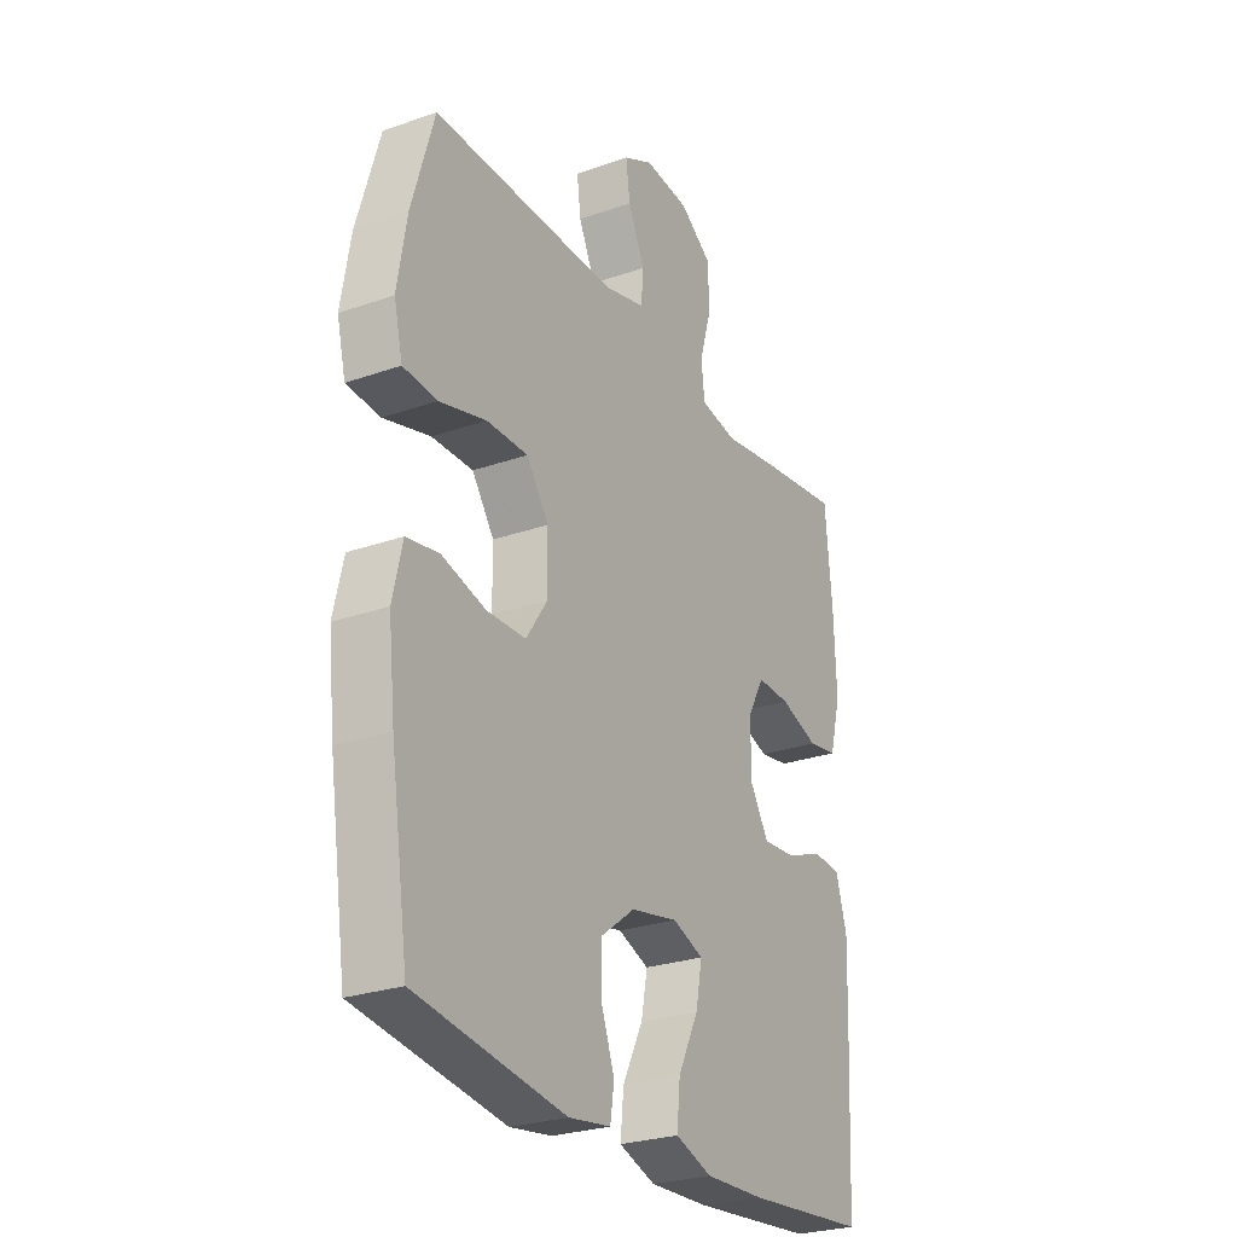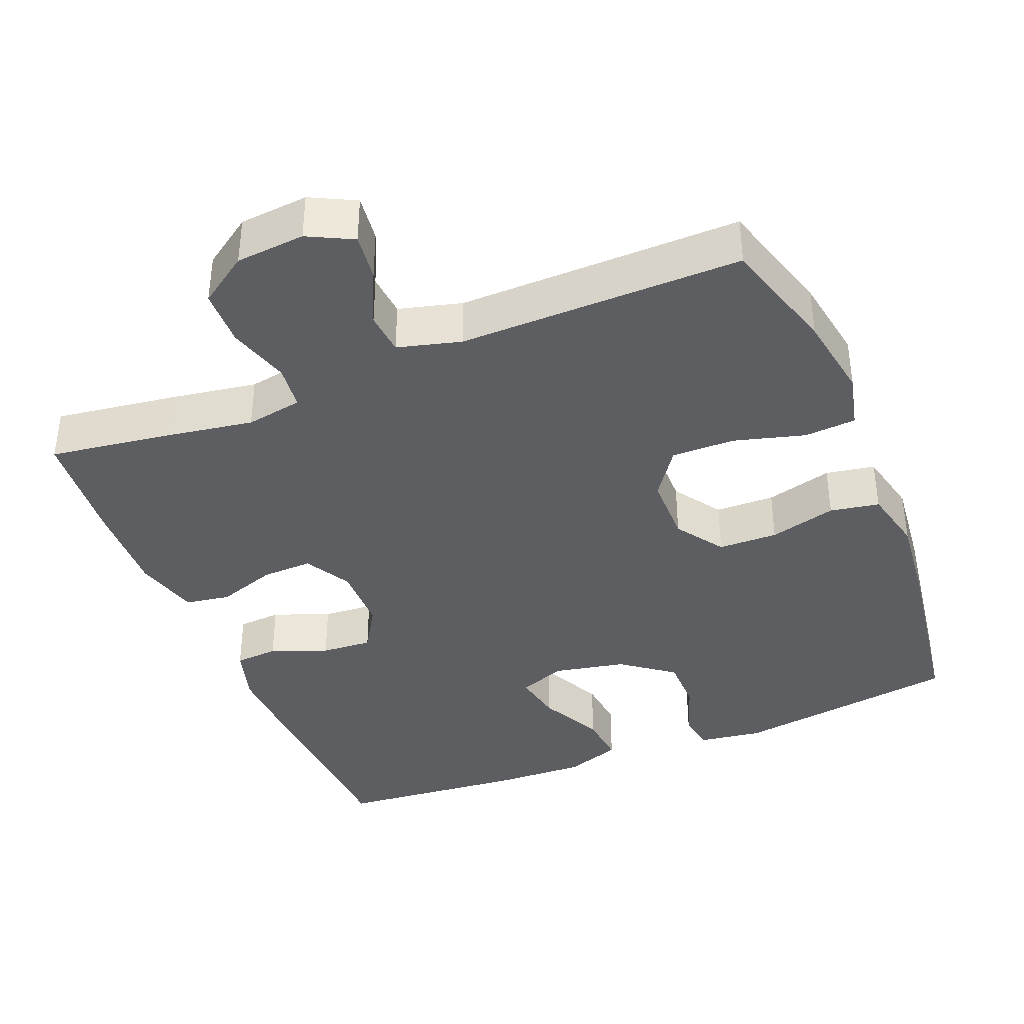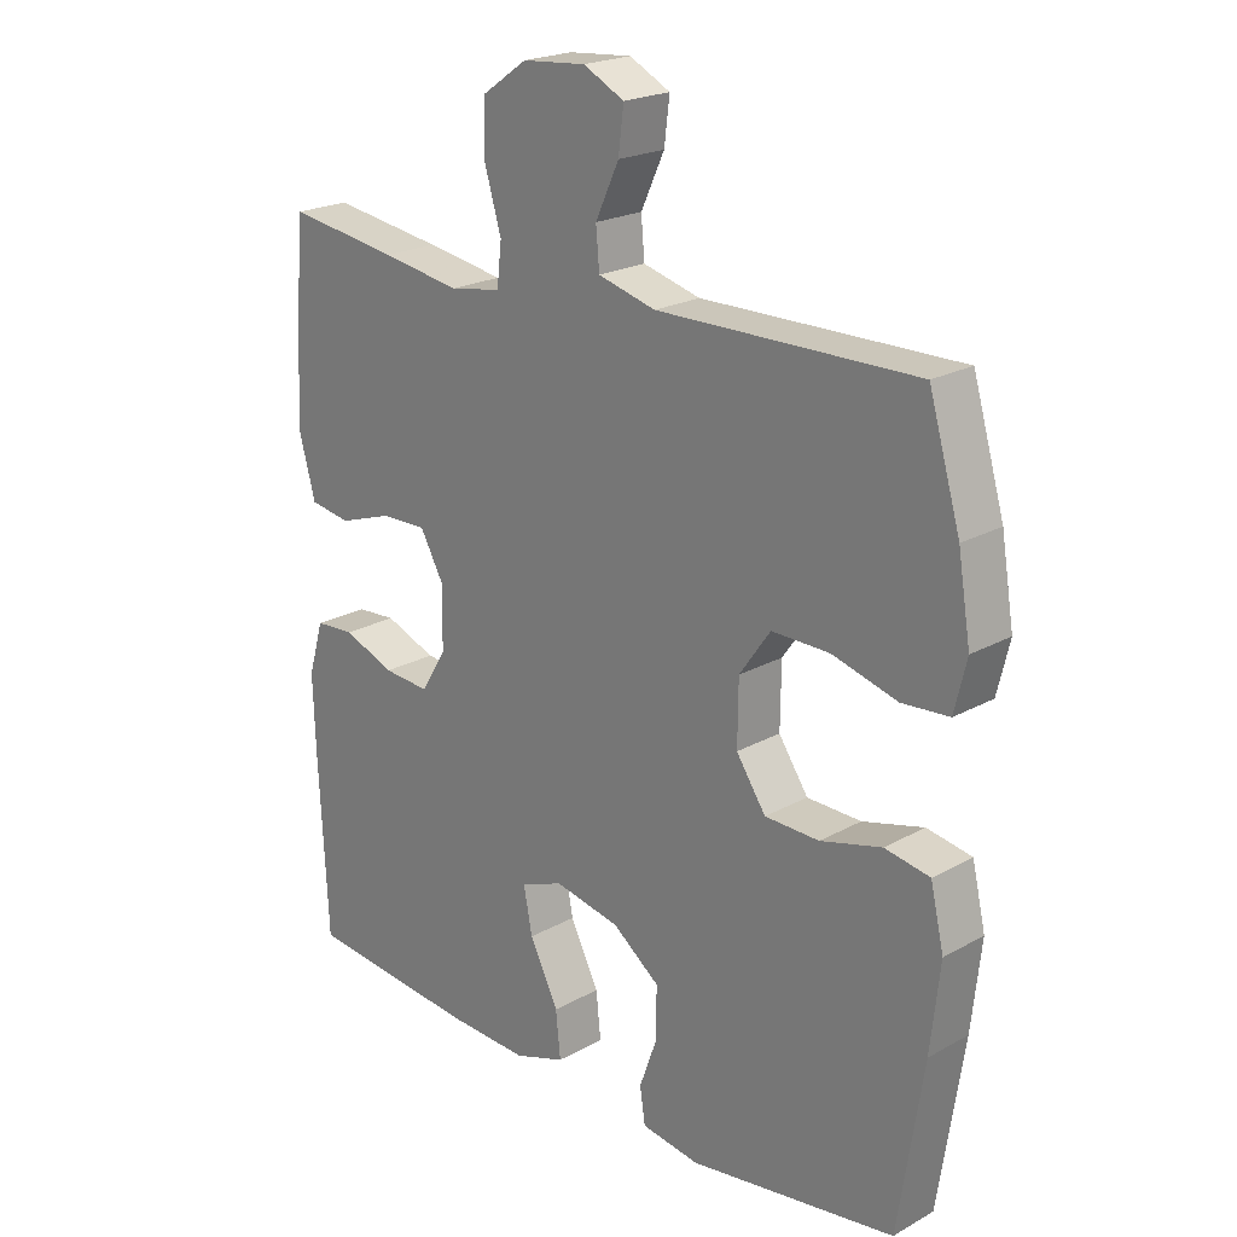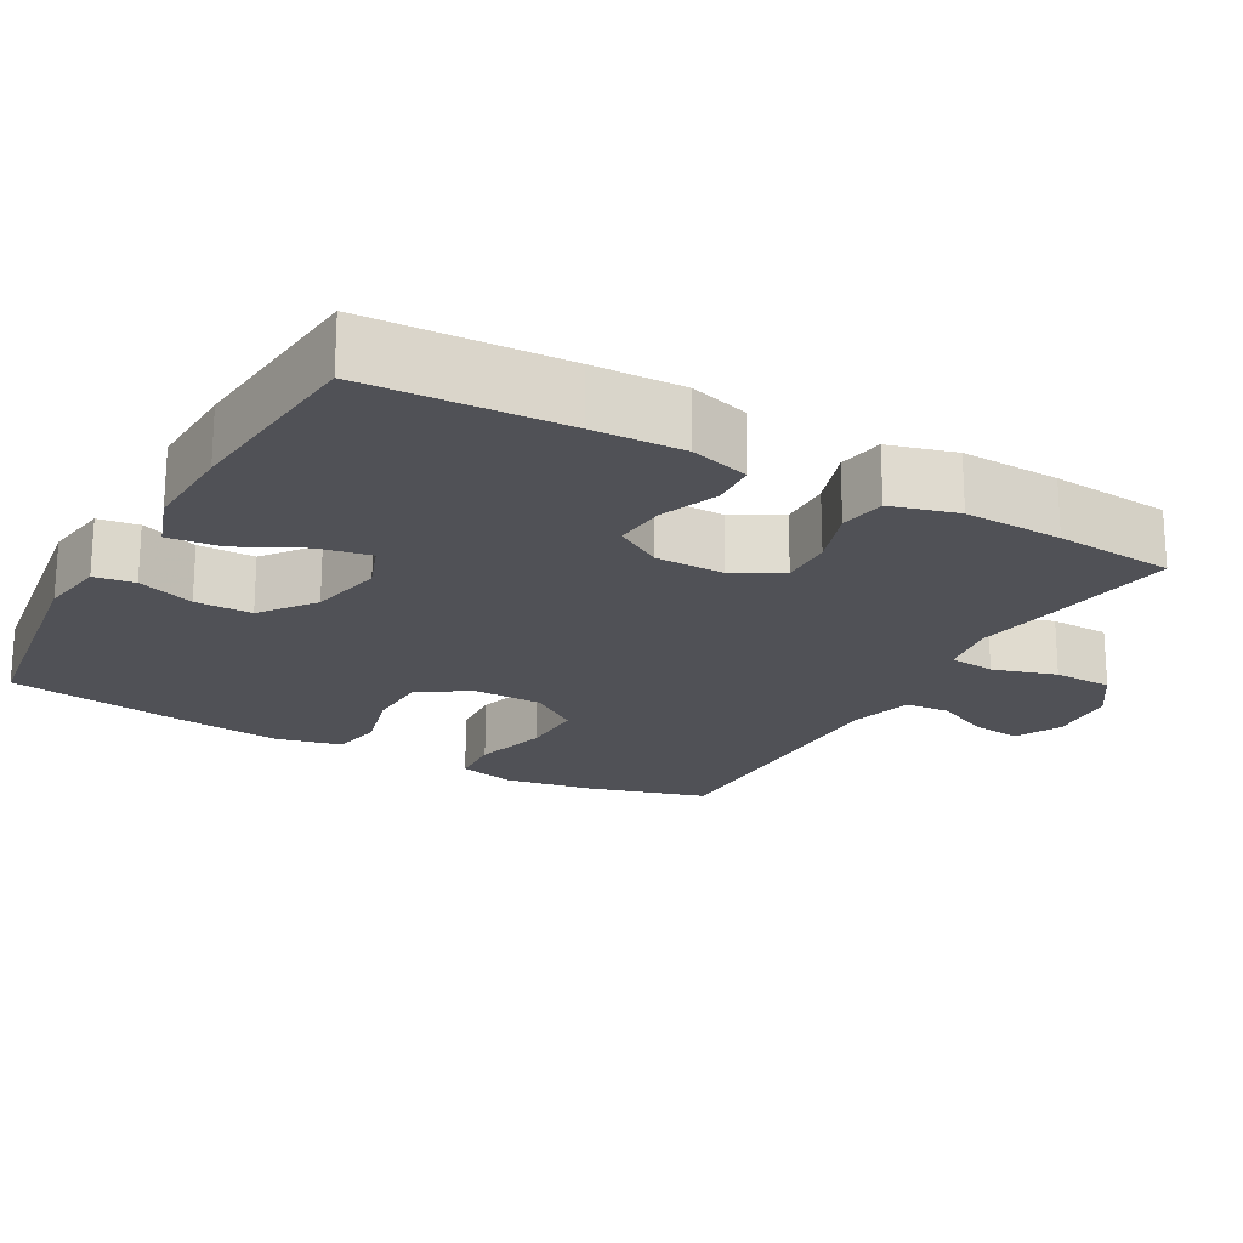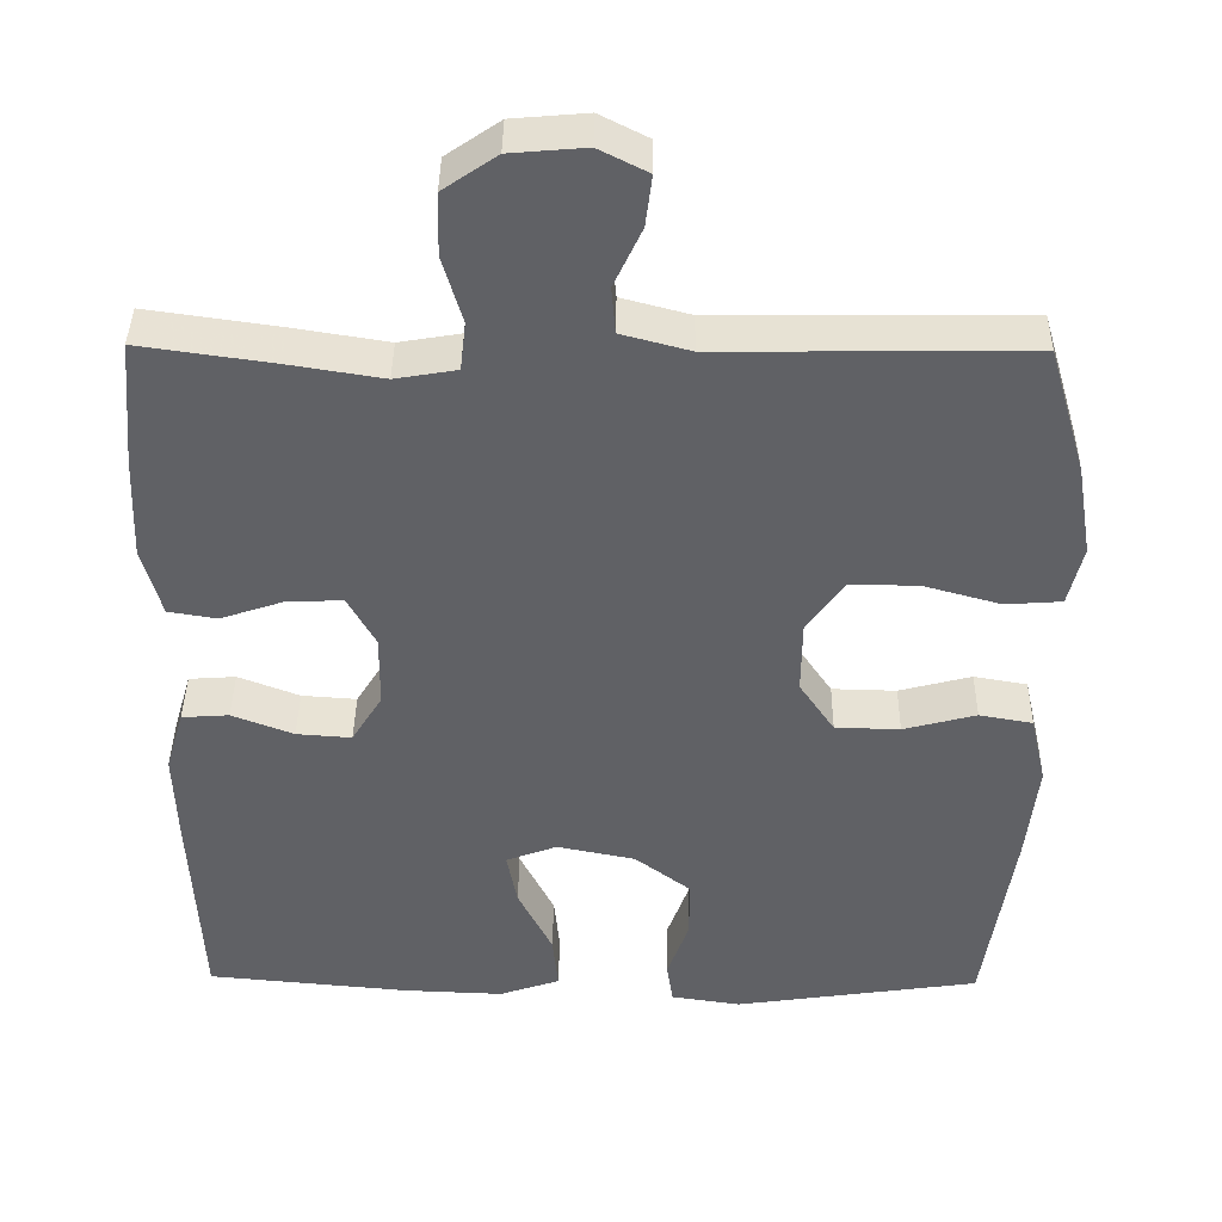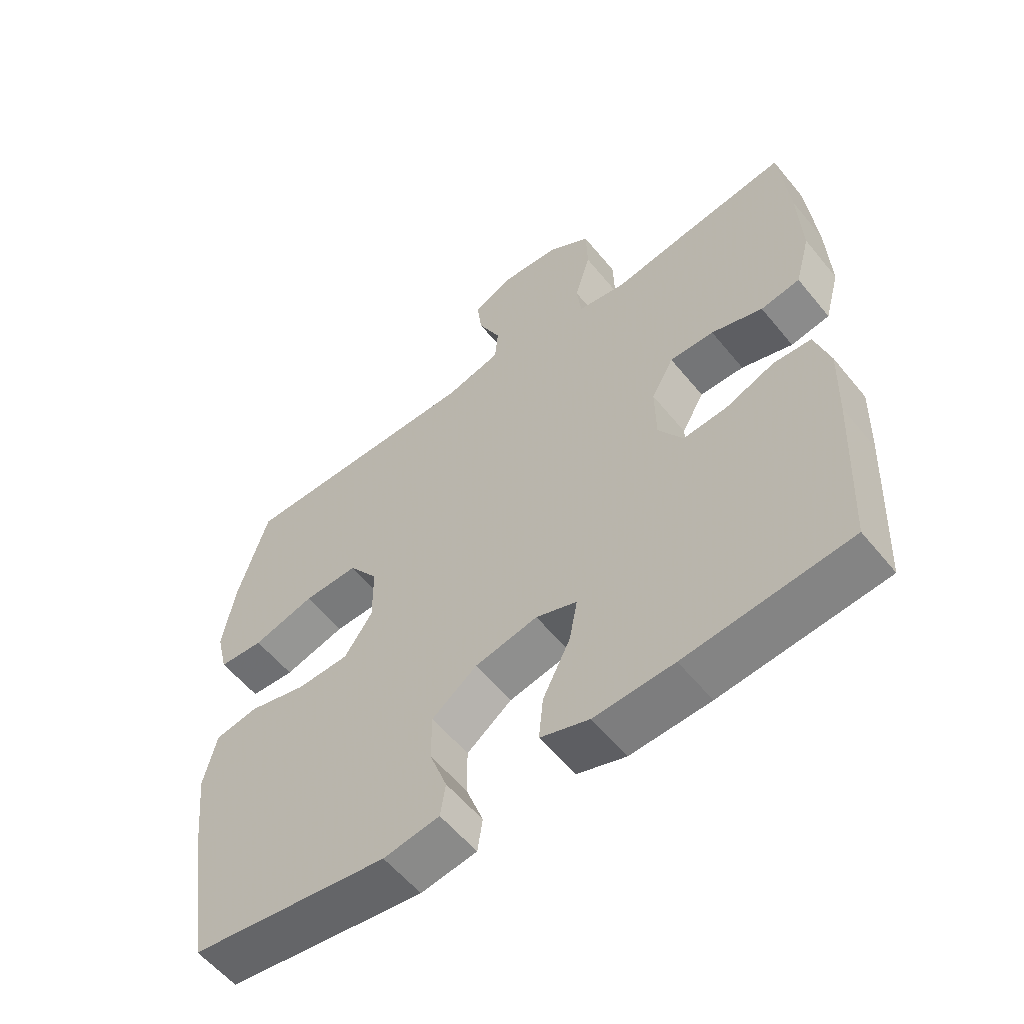
<metadata>
{"format":"obj","ext":"obj","renderer":"f3d","projection":"perspective","resolution":1024,"background":"white","views":[{"elev":-26.7,"azim":118.7,"up":"+Z"},{"elev":-38.7,"azim":22.2,"up":"+Y"},{"elev":21.6,"azim":45.6,"up":"+Z"},{"elev":-20.4,"azim":-119.2,"up":"+Y"},{"elev":40.0,"azim":0.7,"up":"+Z"},{"elev":-57.6,"azim":-141.2,"up":"+Z"}]}
</metadata>
<code>
v 0.5 0.07 0.5
v 0.547 0.07 0.34
v 0.566 0.07 0.225
v 0.548 0.07 0.15
v 0.478 0.07 0.145
v 0.381 0.07 0.172
v 0.295 0.07 0.173
v 0.249 0.07 0.108
v 0.248 0.07 0.015
v 0.292 0.07 -0.05
v 0.373 0.07 -0.052
v 0.464 0.07 -0.028
v 0.531 0.07 -0.04
v 0.551 0.07 -0.127
v 0.537 0.07 -0.255
v 0.5 0.07 -0.5
v 0.192 0.07 -0.545
v 0.105 0.07 -0.532
v 0.097 0.07 -0.479
v 0.124 0.07 -0.404
v 0.124 0.07 -0.329
v 0.054 0.07 -0.276
v -0.044 0.07 -0.256
v -0.108 0.07 -0.28
v -0.095 0.07 -0.348
v -0.052 0.07 -0.434
v -0.045 0.07 -0.503
v -0.121 0.07 -0.529
v -0.245 0.07 -0.524
v -0.5 0.07 -0.5
v -0.513 0.07 -0.24
v -0.517 0.07 -0.12
v -0.494 0.07 -0.042
v -0.435 0.07 -0.038
v -0.358 0.07 -0.068
v -0.289 0.07 -0.073
v -0.251 0.07 -0.011
v -0.25 0.07 0.08
v -0.285 0.07 0.143
v -0.354 0.07 0.141
v -0.434 0.07 0.114
v -0.495 0.07 0.124
v -0.519 0.07 0.212
v -0.514 0.07 0.342
v -0.5 0.07 0.5
v -0.333 0.07 0.476
v -0.216 0.07 0.457
v -0.139 0.07 0.47
v -0.132 0.07 0.531
v -0.157 0.07 0.615
v -0.155 0.07 0.693
v -0.088 0.07 0.739
v 0.006 0.07 0.747
v 0.067 0.07 0.716
v 0.059 0.07 0.652
v 0.024 0.07 0.577
v 0.029 0.07 0.519
v 0.115 0.07 0.496
v 0.5 0 0.5
v 0.547 0 0.34
v 0.566 0 0.225
v 0.548 0 0.15
v 0.478 0 0.145
v 0.381 0 0.172
v 0.295 0 0.173
v 0.249 0 0.108
v 0.248 0 0.015
v 0.292 0 -0.05
v 0.373 0 -0.052
v 0.464 0 -0.028
v 0.531 0 -0.04
v 0.551 0 -0.127
v 0.537 0 -0.255
v 0.5 0 -0.5
v 0.192 0 -0.545
v 0.105 0 -0.532
v 0.097 0 -0.479
v 0.124 0 -0.404
v 0.124 0 -0.329
v 0.054 0 -0.276
v -0.044 0 -0.256
v -0.108 0 -0.28
v -0.095 0 -0.348
v -0.052 0 -0.434
v -0.045 0 -0.503
v -0.121 0 -0.529
v -0.245 0 -0.524
v -0.5 0 -0.5
v -0.513 0 -0.24
v -0.517 0 -0.12
v -0.494 0 -0.042
v -0.435 0 -0.038
v -0.358 0 -0.068
v -0.289 0 -0.073
v -0.251 0 -0.011
v -0.25 0 0.08
v -0.285 0 0.143
v -0.354 0 0.141
v -0.434 0 0.114
v -0.495 0 0.124
v -0.519 0 0.212
v -0.514 0 0.342
v -0.5 0 0.5
v -0.333 0 0.476
v -0.216 0 0.457
v -0.139 0 0.47
v -0.132 0 0.531
v -0.157 0 0.615
v -0.155 0 0.693
v -0.088 0 0.739
v 0.006 0 0.747
v 0.067 0 0.716
v 0.059 0 0.652
v 0.024 0 0.577
v 0.029 0 0.519
v 0.115 0 0.496
f 54 55 56
f 53 54 56
f 52 53 56
f 51 52 56
f 50 51 56
f 49 50 56
f 48 49 56 57
f 45 46 47
f 44 45 47
f 43 44 47
f 42 43 47
f 41 42 47
f 40 41 47
f 39 40 47 48
f 48 57 58
f 39 48 58
f 38 39 58
f 33 34 35
f 32 33 35
f 31 32 35
f 30 31 35
f 29 30 35
f 28 29 35
f 27 28 35
f 26 27 35
f 25 26 35
f 24 25 35 36
f 23 24 36 37
f 18 19 20
f 17 18 20
f 16 17 20
f 15 16 20
f 14 15 20
f 13 14 20
f 12 13 20
f 11 12 20
f 10 11 20 21
f 9 10 21 22
f 4 5 6
f 3 4 6
f 2 3 6
f 1 2 6
f 58 1 6
f 58 6 7
f 37 38 58
f 23 37 58
f 22 23 58
f 9 22 58
f 8 9 58
f 7 8 58
f 114 113 112
f 114 112 111
f 114 111 110
f 114 110 109
f 114 109 108
f 114 108 107
f 115 114 107 106
f 105 104 103
f 105 103 102
f 105 102 101
f 105 101 100
f 105 100 99
f 105 99 98
f 106 105 98 97
f 116 115 106
f 116 106 97
f 116 97 96
f 93 92 91
f 93 91 90
f 93 90 89
f 93 89 88
f 93 88 87
f 93 87 86
f 93 86 85
f 93 85 84
f 93 84 83
f 94 93 83 82
f 95 94 82 81
f 78 77 76
f 78 76 75
f 78 75 74
f 78 74 73
f 78 73 72
f 78 72 71
f 78 71 70
f 78 70 69
f 79 78 69 68
f 80 79 68 67
f 64 63 62
f 64 62 61
f 64 61 60
f 64 60 59
f 64 59 116
f 65 64 116
f 116 96 95
f 116 95 81
f 116 81 80
f 116 80 67
f 116 67 66
f 116 66 65
f 1 59 60 2
f 2 60 61 3
f 3 61 62 4
f 4 62 63 5
f 5 63 64 6
f 6 64 65 7
f 7 65 66 8
f 8 66 67 9
f 9 67 68 10
f 10 68 69 11
f 11 69 70 12
f 12 70 71 13
f 13 71 72 14
f 14 72 73 15
f 15 73 74 16
f 16 74 75 17
f 17 75 76 18
f 18 76 77 19
f 19 77 78 20
f 20 78 79 21
f 21 79 80 22
f 22 80 81 23
f 23 81 82 24
f 24 82 83 25
f 25 83 84 26
f 26 84 85 27
f 27 85 86 28
f 28 86 87 29
f 29 87 88 30
f 30 88 89 31
f 31 89 90 32
f 32 90 91 33
f 33 91 92 34
f 34 92 93 35
f 35 93 94 36
f 36 94 95 37
f 37 95 96 38
f 38 96 97 39
f 39 97 98 40
f 40 98 99 41
f 41 99 100 42
f 42 100 101 43
f 43 101 102 44
f 44 102 103 45
f 45 103 104 46
f 46 104 105 47
f 47 105 106 48
f 48 106 107 49
f 49 107 108 50
f 50 108 109 51
f 51 109 110 52
f 52 110 111 53
f 53 111 112 54
f 54 112 113 55
f 55 113 114 56
f 56 114 115 57
f 57 115 116 58
f 58 116 59 1

</code>
